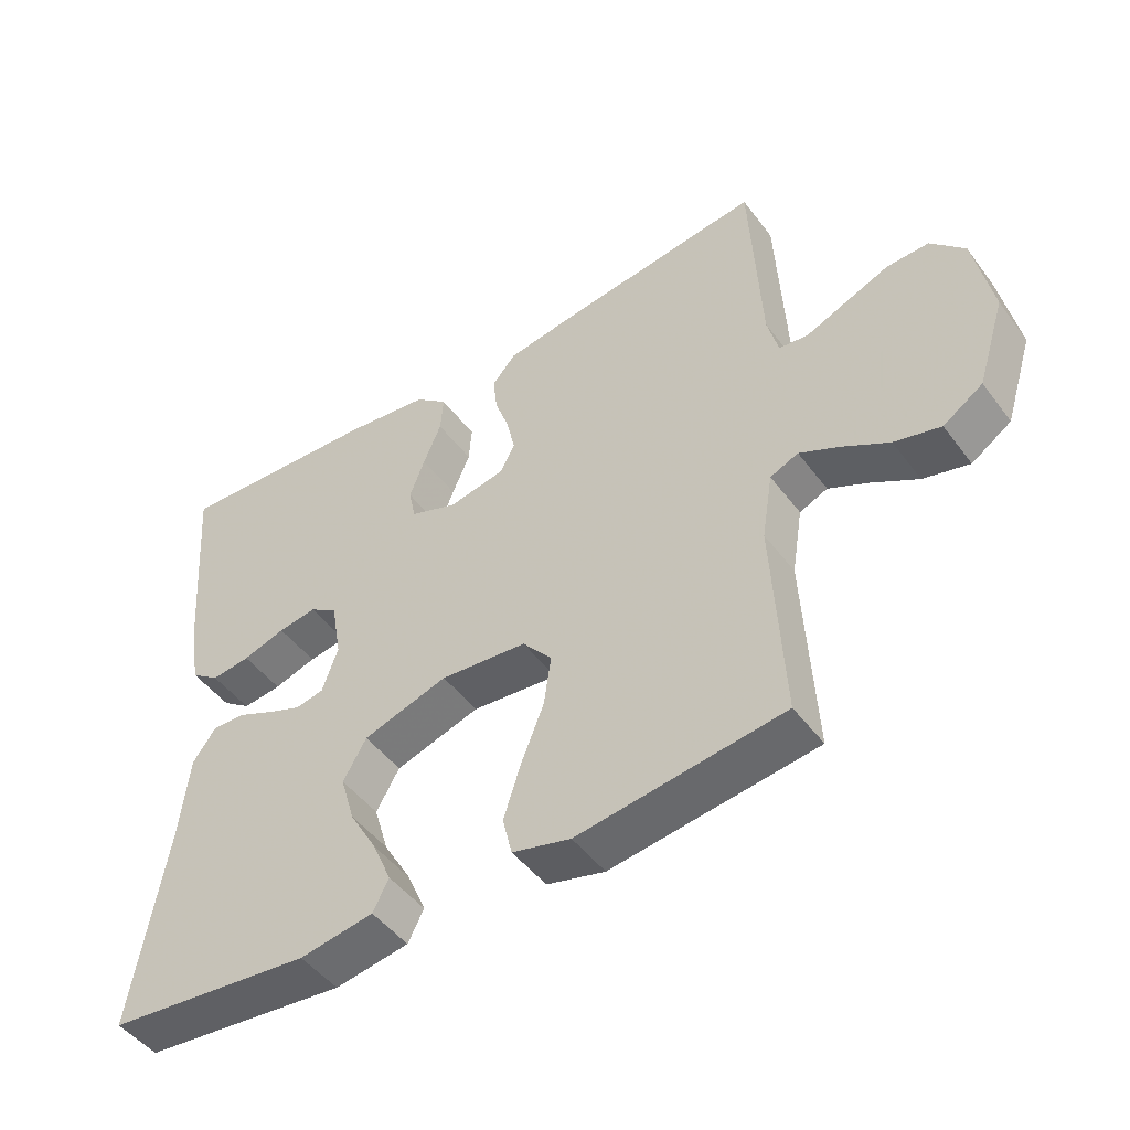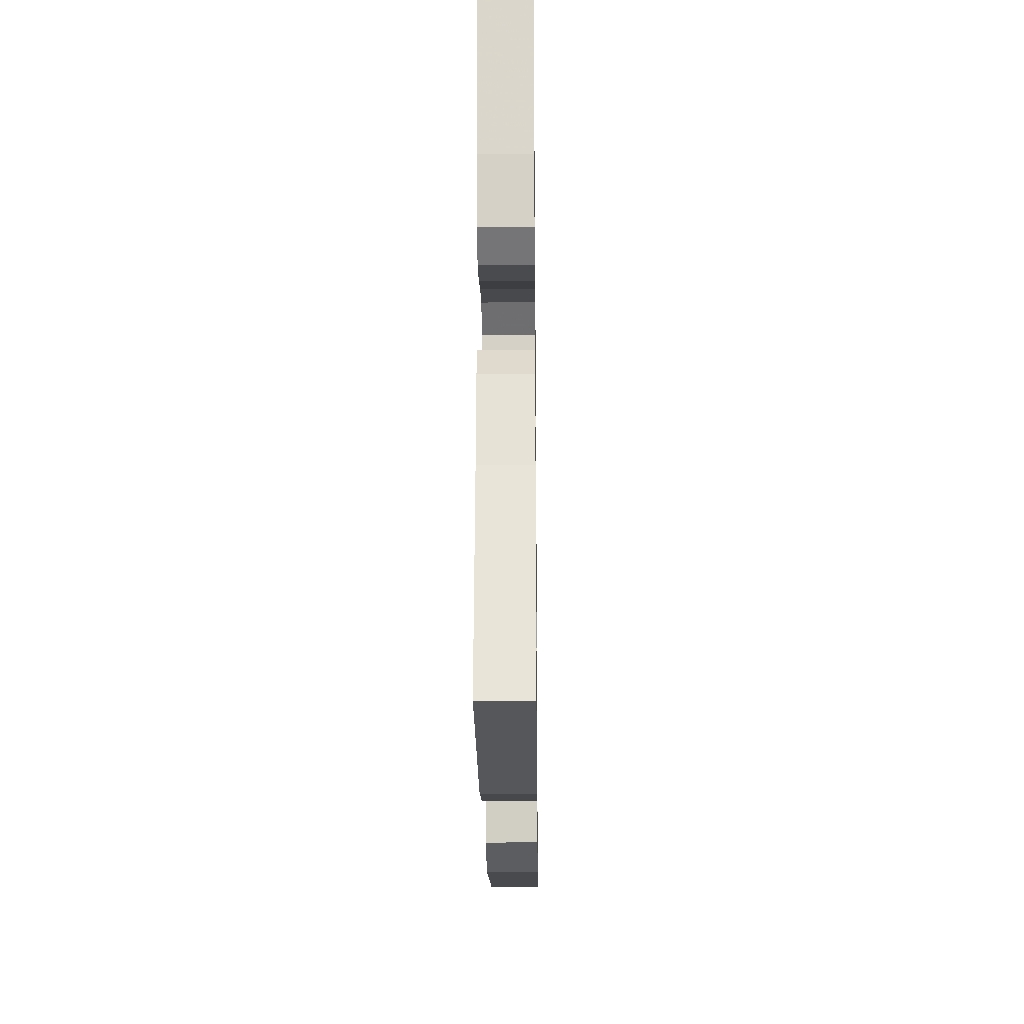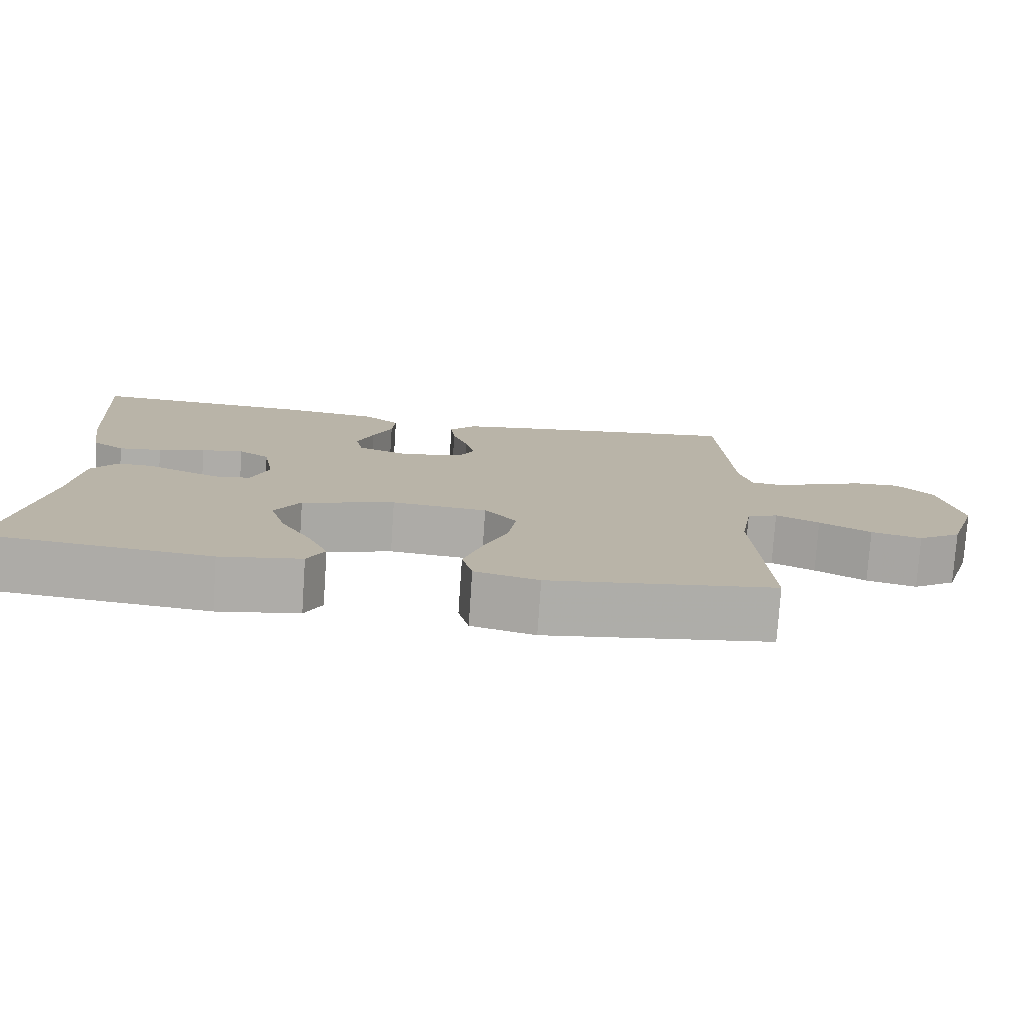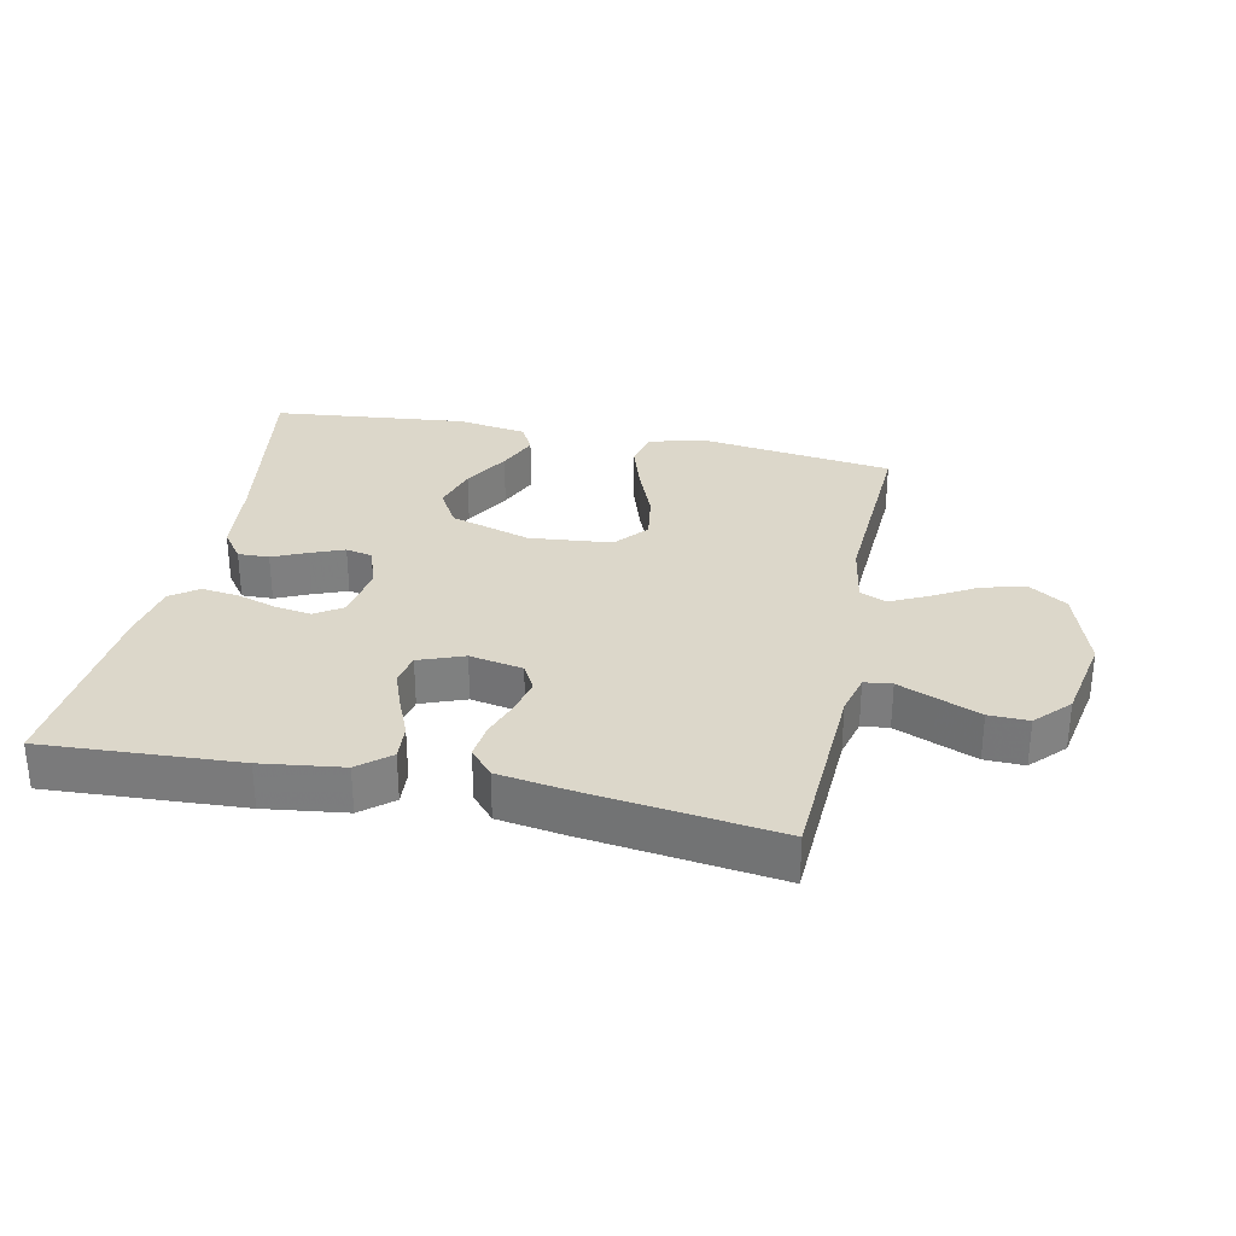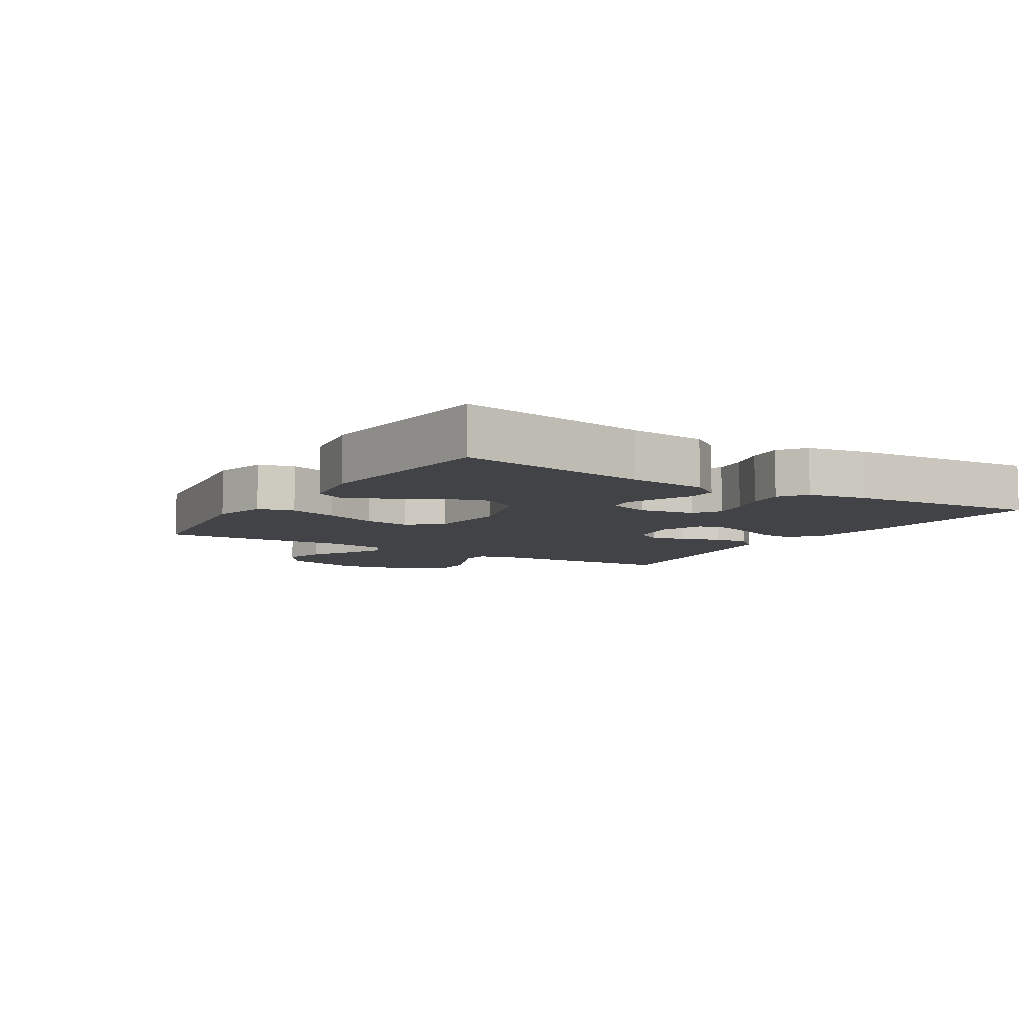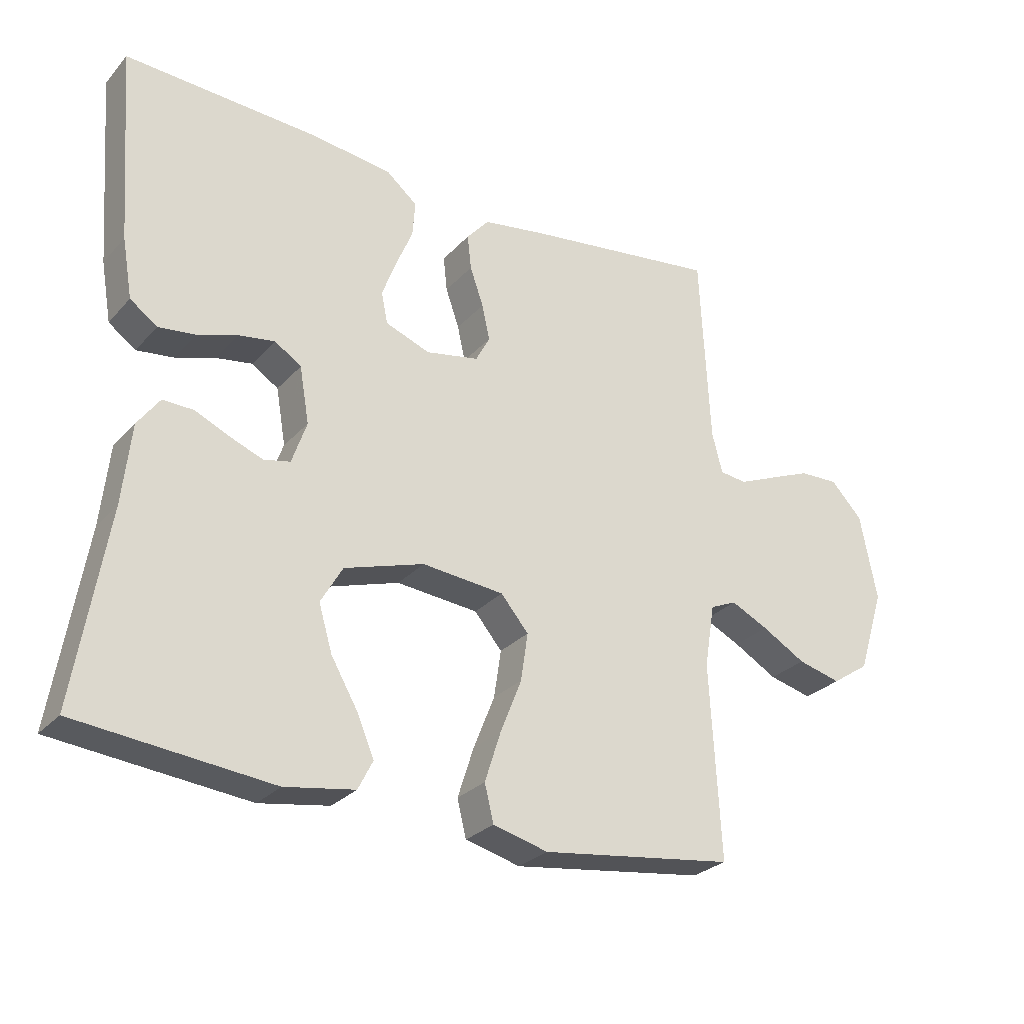
<metadata>
{"format":"obj","ext":"obj","renderer":"f3d","projection":"perspective","resolution":1024,"background":"white","views":[{"elev":-47.8,"azim":35.0,"up":"+Z"},{"elev":-21.1,"azim":-89.3,"up":"+Z"},{"elev":-77.2,"azim":-3.9,"up":"+Z"},{"elev":30.5,"azim":11.7,"up":"+Y"},{"elev":-7.4,"azim":-121.7,"up":"+Y"},{"elev":-27.7,"azim":-32.6,"up":"+Z"}]}
</metadata>
<code>
v -0.5 0.07 -0.5
v -0.451 0.07 -0.2
v -0.438 0.07 -0.077
v -0.404 0.07 -0.03
v -0.356 0.07 -0.031
v -0.303 0.07 -0.055
v -0.252 0.07 -0.075
v -0.211 0.07 -0.066
v -0.188 0.07 0
v -0.203 0.07 0.087
v -0.244 0.07 0.114
v -0.3 0.07 0.105
v -0.362 0.07 0.085
v -0.419 0.07 0.078
v -0.461 0.07 0.108
v -0.477 0.07 0.2
v -0.5 0.07 0.5
v -0.2 0.07 0.484
v -0.075 0.07 0.468
v -0.027 0.07 0.428
v -0.031 0.07 0.373
v -0.057 0.07 0.311
v -0.079 0.07 0.252
v -0.069 0.07 0.204
v 0 0.07 0.178
v 0.082 0.07 0.194
v 0.104 0.07 0.235
v 0.092 0.07 0.29
v 0.071 0.07 0.35
v 0.065 0.07 0.404
v 0.1 0.07 0.444
v 0.2 0.07 0.46
v 0.5 0.07 0.5
v 0.515 0.07 0.2
v 0.531 0.07 0.137
v 0.573 0.07 0.132
v 0.632 0.07 0.157
v 0.697 0.07 0.184
v 0.758 0.07 0.186
v 0.807 0.07 0.134
v 0.833 0.07 0
v 0.792 0.07 -0.129
v 0.734 0.07 -0.168
v 0.667 0.07 -0.151
v 0.599 0.07 -0.112
v 0.541 0.07 -0.084
v 0.5 0.07 -0.102
v 0.484 0.07 -0.2
v 0.5 0.07 -0.5
v 0.2 0.07 -0.541
v 0.115 0.07 -0.519
v 0.101 0.07 -0.462
v 0.126 0.07 -0.384
v 0.159 0.07 -0.301
v 0.17 0.07 -0.227
v 0.127 0.07 -0.176
v 0 0.07 -0.164
v -0.124 0.07 -0.203
v -0.158 0.07 -0.262
v -0.137 0.07 -0.333
v -0.096 0.07 -0.404
v -0.069 0.07 -0.467
v -0.092 0.07 -0.512
v -0.2 0.07 -0.53
v -0.5 0 -0.5
v -0.451 0 -0.2
v -0.438 0 -0.077
v -0.404 0 -0.03
v -0.356 0 -0.031
v -0.303 0 -0.055
v -0.252 0 -0.075
v -0.211 0 -0.066
v -0.188 0 0
v -0.203 0 0.087
v -0.244 0 0.114
v -0.3 0 0.105
v -0.362 0 0.085
v -0.419 0 0.078
v -0.461 0 0.108
v -0.477 0 0.2
v -0.5 0 0.5
v -0.2 0 0.484
v -0.075 0 0.468
v -0.027 0 0.428
v -0.031 0 0.373
v -0.057 0 0.311
v -0.079 0 0.252
v -0.069 0 0.204
v 0 0 0.178
v 0.082 0 0.194
v 0.104 0 0.235
v 0.092 0 0.29
v 0.071 0 0.35
v 0.065 0 0.404
v 0.1 0 0.444
v 0.2 0 0.46
v 0.5 0 0.5
v 0.515 0 0.2
v 0.531 0 0.137
v 0.573 0 0.132
v 0.632 0 0.157
v 0.697 0 0.184
v 0.758 0 0.186
v 0.807 0 0.134
v 0.833 0 0
v 0.792 0 -0.129
v 0.734 0 -0.168
v 0.667 0 -0.151
v 0.599 0 -0.112
v 0.541 0 -0.084
v 0.5 0 -0.102
v 0.484 0 -0.2
v 0.5 0 -0.5
v 0.2 0 -0.541
v 0.115 0 -0.519
v 0.101 0 -0.462
v 0.126 0 -0.384
v 0.159 0 -0.301
v 0.17 0 -0.227
v 0.127 0 -0.176
v 0 0 -0.164
v -0.124 0 -0.203
v -0.158 0 -0.262
v -0.137 0 -0.333
v -0.096 0 -0.404
v -0.069 0 -0.467
v -0.092 0 -0.512
v -0.2 0 -0.53
f 63 64 1 2
f 60 61 62 63
f 59 60 63 2
f 58 59 2 3
f 57 58 3 4
f 51 52 53 54
f 49 50 51 54
f 48 49 54 55
f 47 48 55 56
f 42 43 44 45
f 42 45 46
f 41 42 46
f 40 41 46
f 36 37 38 39
f 36 39 40 46
f 31 32 33 34
f 31 34 35
f 28 29 30 31
f 27 28 31 35
f 26 27 35
f 25 26 35
f 19 20 21 22
f 19 22 23
f 18 19 23
f 17 18 23 24
f 15 16 17 24
f 12 13 14 15
f 11 12 15 24
f 4 5 6
f 4 6 7
f 57 4 7
f 56 57 7 8
f 47 56 8 9
f 46 47 9 10
f 25 35 36 46
f 24 25 46
f 10 11 24 46
f 66 65 128 127
f 127 126 125 124
f 66 127 124 123
f 67 66 123 122
f 68 67 122 121
f 118 117 116 115
f 118 115 114 113
f 119 118 113 112
f 120 119 112 111
f 109 108 107 106
f 110 109 106
f 110 106 105
f 110 105 104
f 103 102 101 100
f 110 104 103 100
f 98 97 96 95
f 99 98 95
f 95 94 93 92
f 99 95 92 91
f 99 91 90
f 99 90 89
f 86 85 84 83
f 87 86 83
f 87 83 82
f 88 87 82 81
f 88 81 80 79
f 79 78 77 76
f 88 79 76 75
f 70 69 68
f 71 70 68
f 71 68 121
f 72 71 121 120
f 73 72 120 111
f 74 73 111 110
f 110 100 99 89
f 110 89 88
f 110 88 75 74
f 1 65 66 2
f 2 66 67 3
f 3 67 68 4
f 4 68 69 5
f 5 69 70 6
f 6 70 71 7
f 7 71 72 8
f 8 72 73 9
f 9 73 74 10
f 10 74 75 11
f 11 75 76 12
f 12 76 77 13
f 13 77 78 14
f 14 78 79 15
f 15 79 80 16
f 16 80 81 17
f 17 81 82 18
f 18 82 83 19
f 19 83 84 20
f 20 84 85 21
f 21 85 86 22
f 22 86 87 23
f 23 87 88 24
f 24 88 89 25
f 25 89 90 26
f 26 90 91 27
f 27 91 92 28
f 28 92 93 29
f 29 93 94 30
f 30 94 95 31
f 31 95 96 32
f 32 96 97 33
f 33 97 98 34
f 34 98 99 35
f 35 99 100 36
f 36 100 101 37
f 37 101 102 38
f 38 102 103 39
f 39 103 104 40
f 40 104 105 41
f 41 105 106 42
f 42 106 107 43
f 43 107 108 44
f 44 108 109 45
f 45 109 110 46
f 46 110 111 47
f 47 111 112 48
f 48 112 113 49
f 49 113 114 50
f 50 114 115 51
f 51 115 116 52
f 52 116 117 53
f 53 117 118 54
f 54 118 119 55
f 55 119 120 56
f 56 120 121 57
f 57 121 122 58
f 58 122 123 59
f 59 123 124 60
f 60 124 125 61
f 61 125 126 62
f 62 126 127 63
f 63 127 128 64
f 64 128 65 1

</code>
